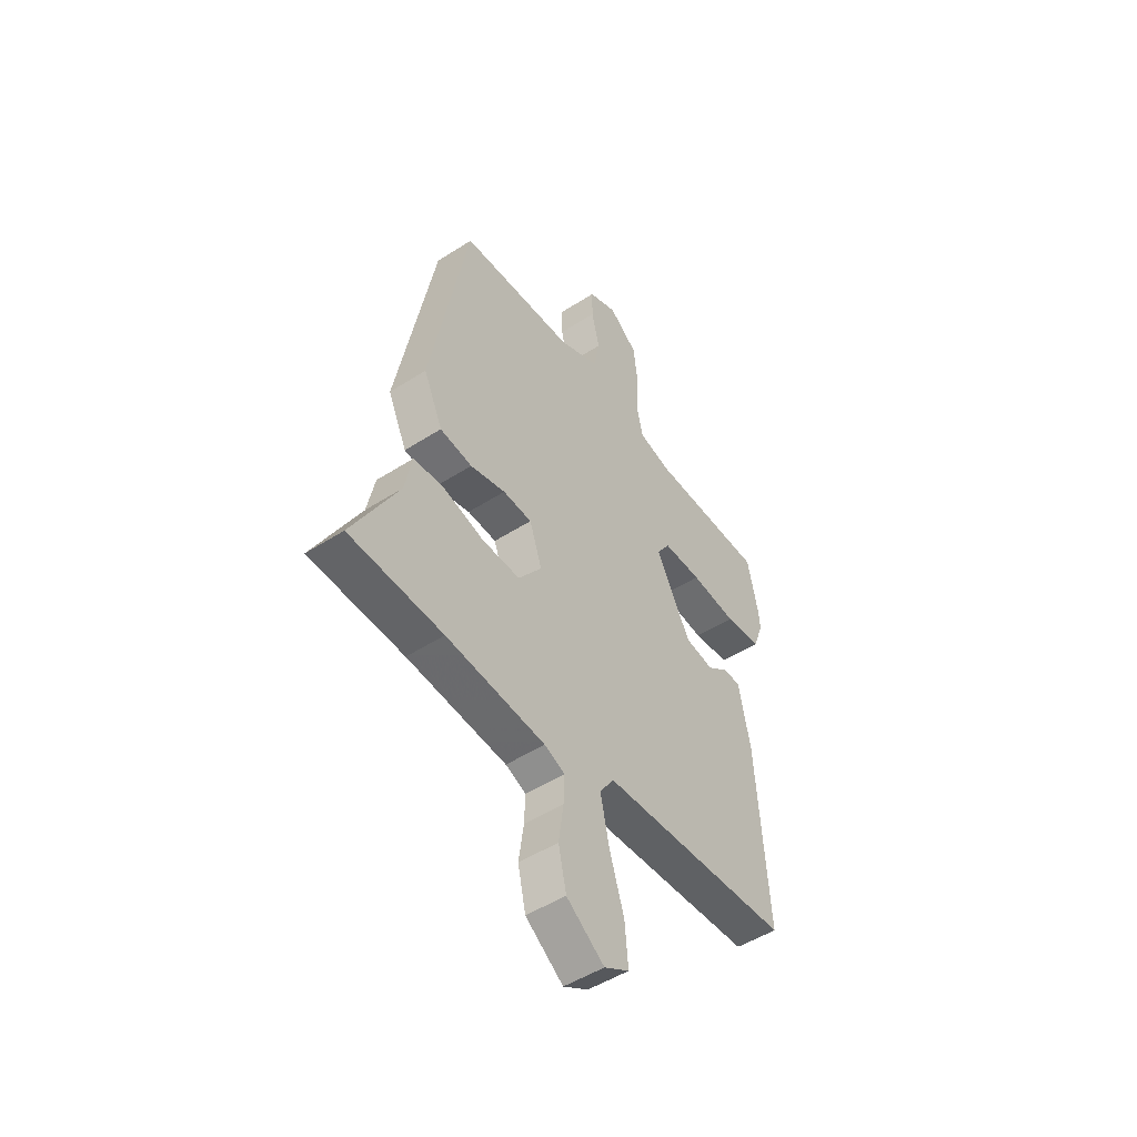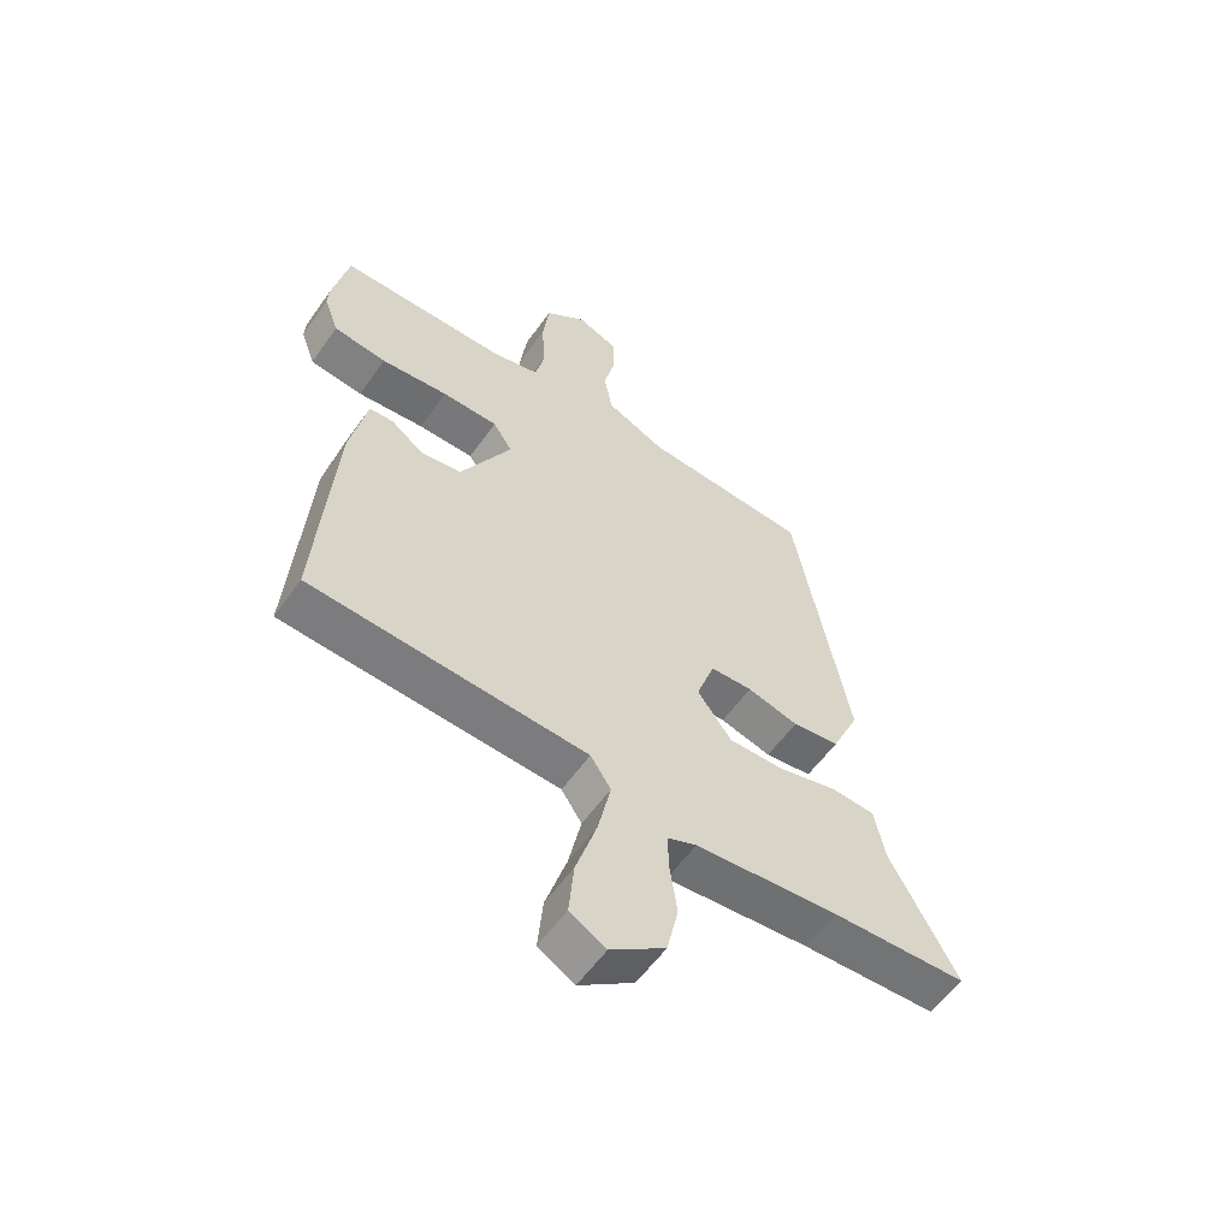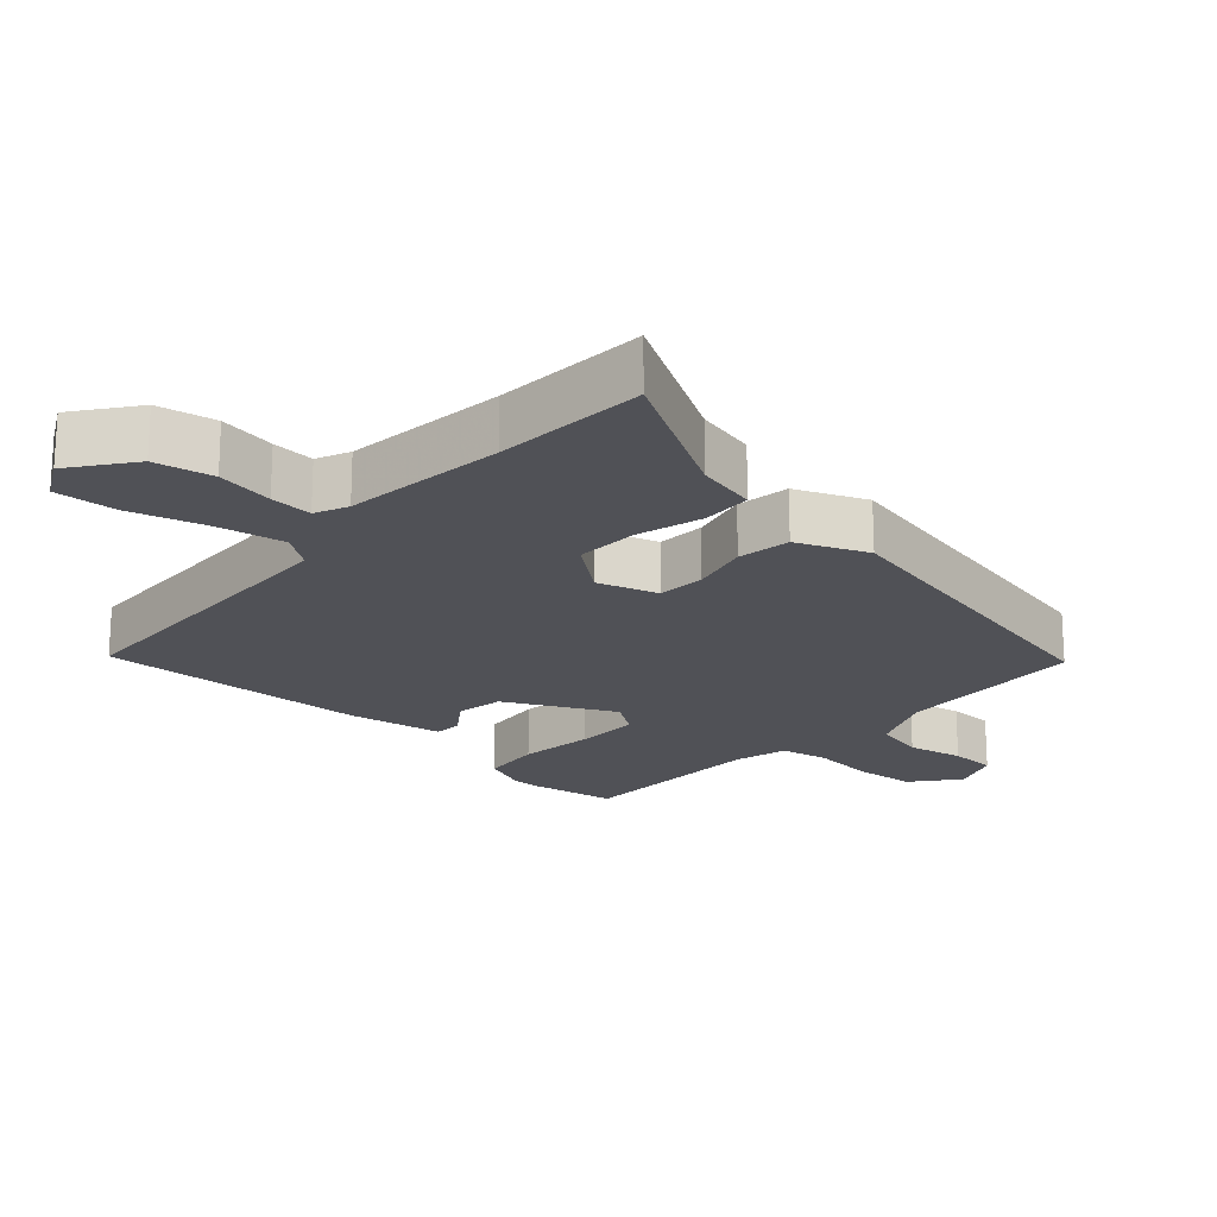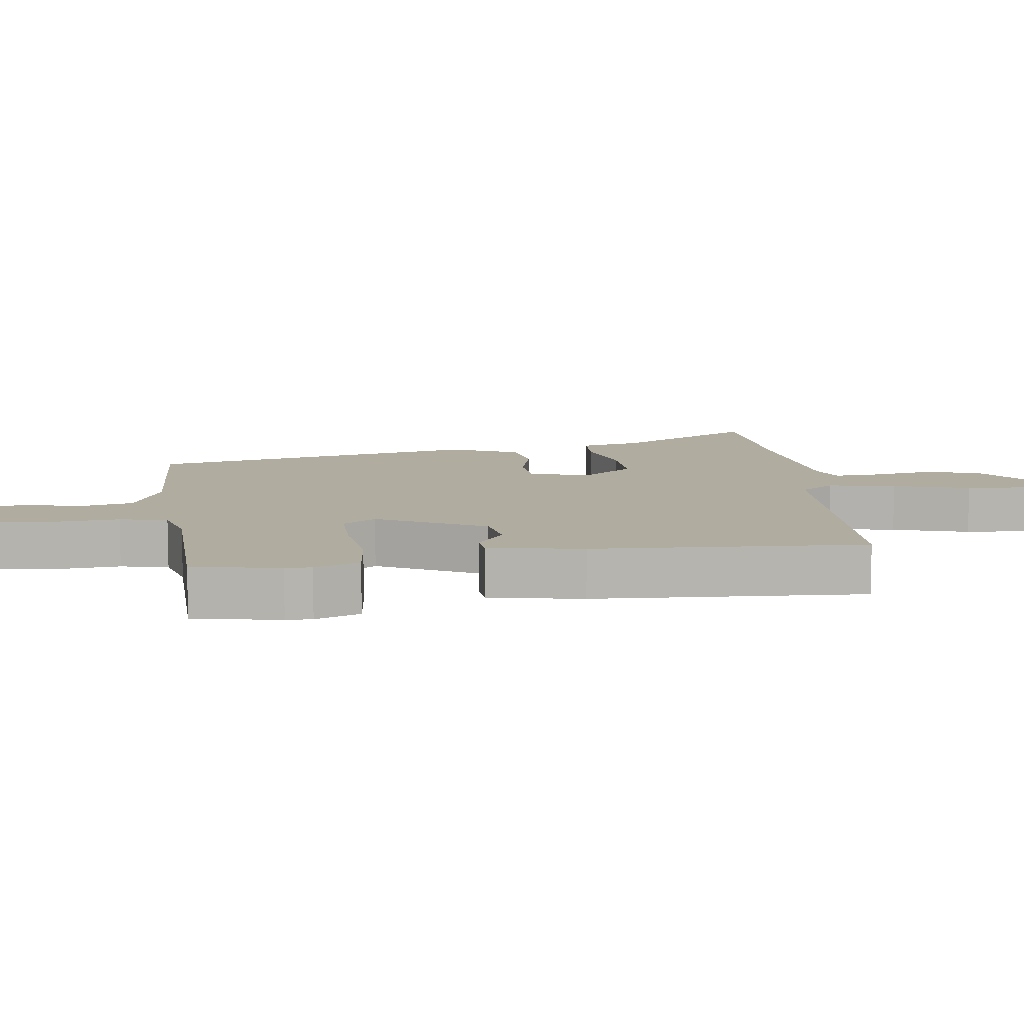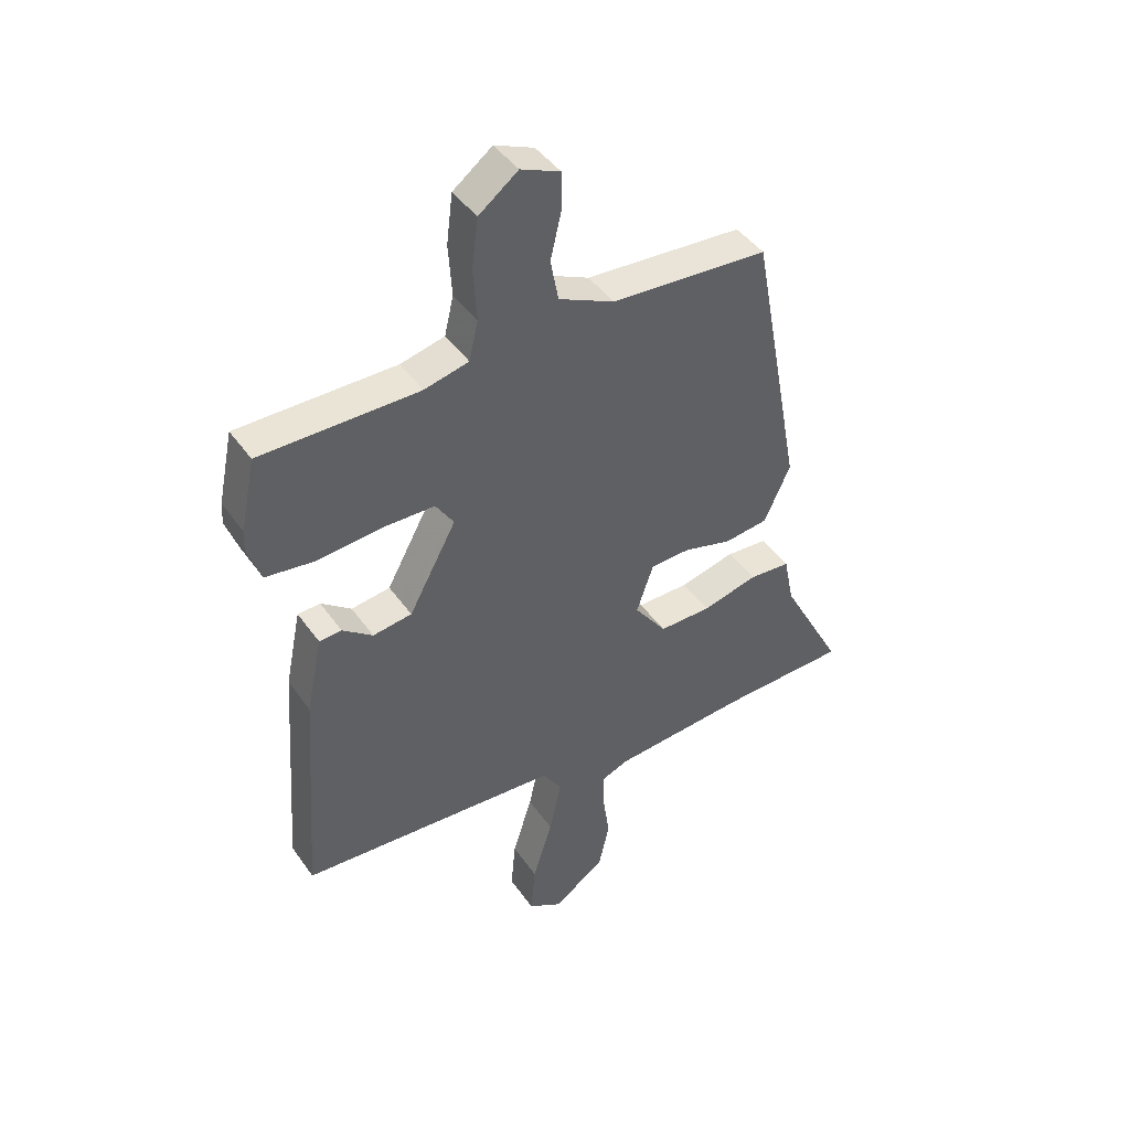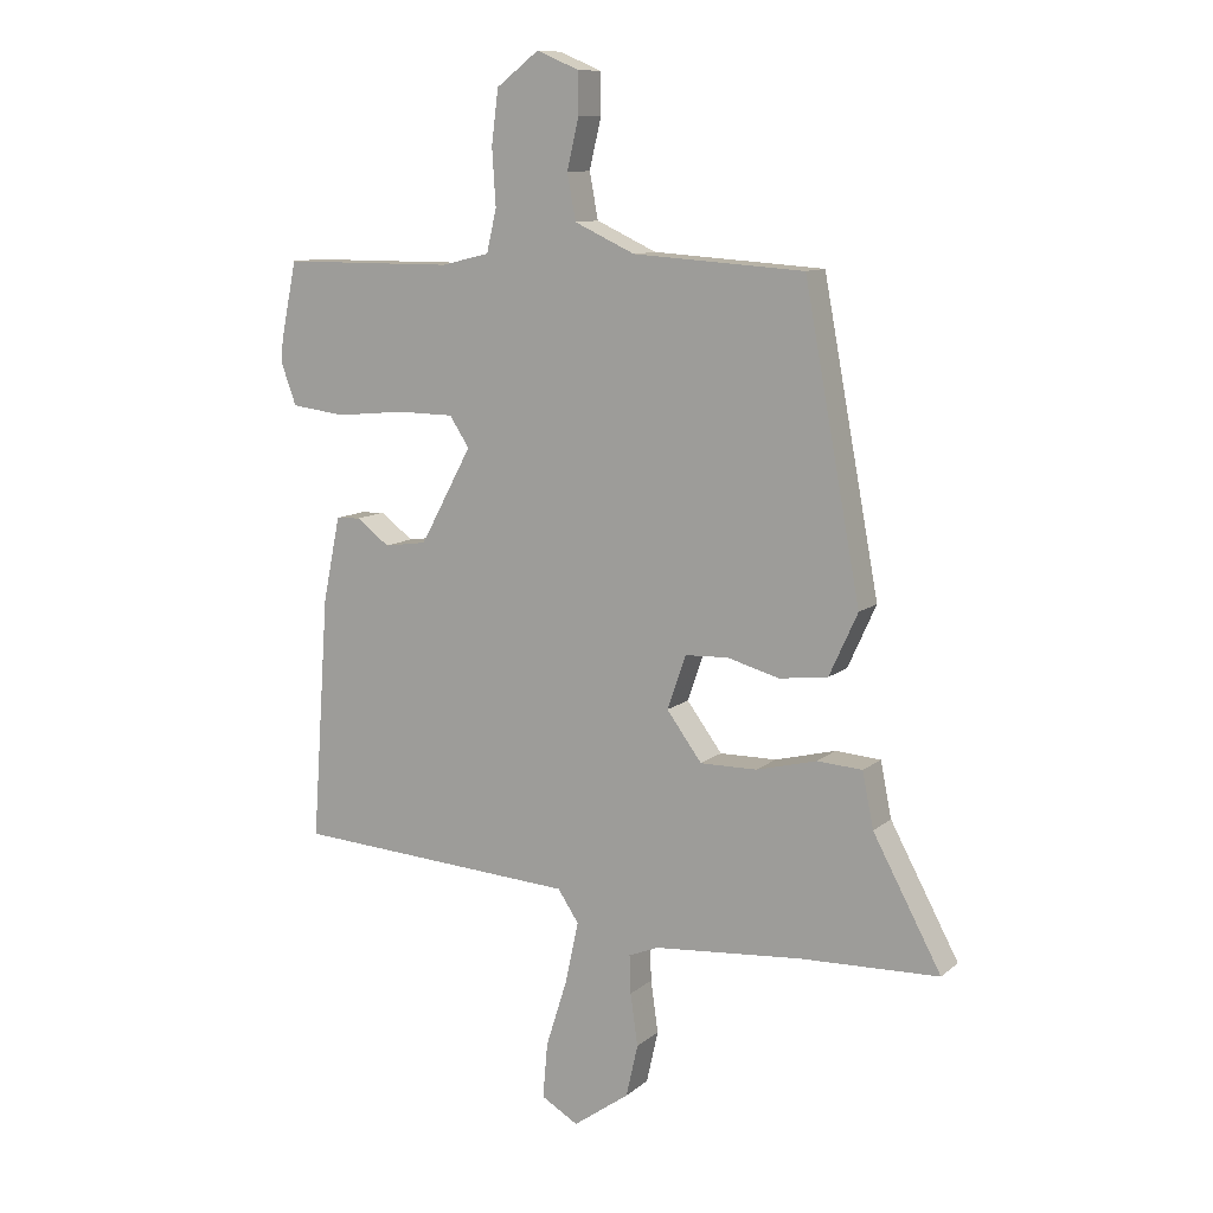
<metadata>
{"format":"obj","ext":"obj","renderer":"f3d","projection":"perspective","resolution":1024,"background":"white","views":[{"elev":-49.6,"azim":-54.6,"up":"+Z"},{"elev":-57.2,"azim":145.2,"up":"+Z"},{"elev":-20.4,"azim":-133.6,"up":"+Y"},{"elev":10.0,"azim":81.4,"up":"+Y"},{"elev":43.8,"azim":147.4,"up":"+Z"},{"elev":10.6,"azim":-151.8,"up":"+Z"}]}
</metadata>
<code>
v 0.479 0.07 -0.426
v 0.019 0.07 -0.455
v -0.015 0.07 -0.506
v 0.006 0.07 -0.604
v 0.041 0.07 -0.715
v 0.049 0.07 -0.805
v -0.011 0.07 -0.84
v -0.102 0.07 -0.775
v -0.121 0.07 -0.69
v -0.109 0.07 -0.606
v -0.107 0.07 -0.544
v -0.156 0.07 -0.524
v -0.395 0.07 -0.504
v -0.62 0.07 -0.496
v -0.509 0.07 -0.29
v -0.491 0.07 -0.201
v -0.418 0.07 -0.196
v -0.32 0.07 -0.221
v -0.228 0.07 -0.222
v -0.171 0.07 -0.145
v -0.201 0.07 -0.058
v -0.271 0.07 -0.055
v -0.356 0.07 -0.078
v -0.434 0.07 -0.068
v -0.48 0.07 0.033
v -0.389 0.07 0.52
v -0.112 0.07 0.538
v -0.014 0.07 0.583
v 0 0.07 0.657
v -0.019 0.07 0.738
v -0.019 0.07 0.805
v 0.05 0.07 0.834
v 0.119 0.07 0.781
v 0.13 0.07 0.694
v 0.124 0.07 0.602
v 0.14 0.07 0.533
v 0.218 0.07 0.514
v 0.497 0.07 0.513
v 0.523 0.07 0.387
v 0.525 0.07 0.349
v 0.501 0.07 0.283
v 0.413 0.07 0.272
v 0.302 0.07 0.283
v 0.209 0.07 0.282
v 0.177 0.07 0.233
v 0.261 0.07 0.078
v 0.33 0.07 0.068
v 0.383 0.07 0.108
v 0.423 0.07 0.106
v 0.451 0.07 -0.031
v 0.479 0 -0.426
v 0.019 0 -0.455
v -0.015 0 -0.506
v 0.006 0 -0.604
v 0.041 0 -0.715
v 0.049 0 -0.805
v -0.011 0 -0.84
v -0.102 0 -0.775
v -0.121 0 -0.69
v -0.109 0 -0.606
v -0.107 0 -0.544
v -0.156 0 -0.524
v -0.395 0 -0.504
v -0.62 0 -0.496
v -0.509 0 -0.29
v -0.491 0 -0.201
v -0.418 0 -0.196
v -0.32 0 -0.221
v -0.228 0 -0.222
v -0.171 0 -0.145
v -0.201 0 -0.058
v -0.271 0 -0.055
v -0.356 0 -0.078
v -0.434 0 -0.068
v -0.48 0 0.033
v -0.389 0 0.52
v -0.112 0 0.538
v -0.014 0 0.583
v 0 0 0.657
v -0.019 0 0.738
v -0.019 0 0.805
v 0.05 0 0.834
v 0.119 0 0.781
v 0.13 0 0.694
v 0.124 0 0.602
v 0.14 0 0.533
v 0.218 0 0.514
v 0.497 0 0.513
v 0.523 0 0.387
v 0.525 0 0.349
v 0.501 0 0.283
v 0.413 0 0.272
v 0.302 0 0.283
v 0.209 0 0.282
v 0.177 0 0.233
v 0.261 0 0.078
v 0.33 0 0.068
v 0.383 0 0.108
v 0.423 0 0.106
v 0.451 0 -0.031
f 50 1 2
f 49 50 2
f 48 49 2
f 47 48 2
f 46 47 2 3
f 45 46 3
f 41 42 43
f 40 41 43
f 39 40 43
f 38 39 43
f 37 38 43
f 36 37 43 44
f 33 34 35
f 32 33 35
f 31 32 35
f 30 31 35
f 29 30 35
f 28 29 35 36
f 36 44 45
f 28 36 45
f 27 28 45
f 26 27 45
f 25 26 45
f 24 25 45
f 23 24 45
f 22 23 45
f 15 16 17 18
f 15 18 19
f 14 15 19
f 13 14 19
f 12 13 19 20
f 8 9 10
f 7 8 10
f 6 7 10
f 5 6 10
f 4 5 10
f 3 4 10 11
f 11 12 20
f 3 11 20
f 45 3 20
f 45 20 21
f 21 22 45
f 52 51 100
f 52 100 99
f 52 99 98
f 52 98 97
f 53 52 97 96
f 53 96 95
f 93 92 91
f 93 91 90
f 93 90 89
f 93 89 88
f 93 88 87
f 94 93 87 86
f 85 84 83
f 85 83 82
f 85 82 81
f 85 81 80
f 85 80 79
f 86 85 79 78
f 95 94 86
f 95 86 78
f 95 78 77
f 95 77 76
f 95 76 75
f 95 75 74
f 95 74 73
f 95 73 72
f 68 67 66 65
f 69 68 65
f 69 65 64
f 69 64 63
f 70 69 63 62
f 60 59 58
f 60 58 57
f 60 57 56
f 60 56 55
f 60 55 54
f 61 60 54 53
f 70 62 61
f 70 61 53
f 70 53 95
f 71 70 95
f 95 72 71
f 1 51 52 2
f 2 52 53 3
f 3 53 54 4
f 4 54 55 5
f 5 55 56 6
f 6 56 57 7
f 7 57 58 8
f 8 58 59 9
f 9 59 60 10
f 10 60 61 11
f 11 61 62 12
f 12 62 63 13
f 13 63 64 14
f 14 64 65 15
f 15 65 66 16
f 16 66 67 17
f 17 67 68 18
f 18 68 69 19
f 19 69 70 20
f 20 70 71 21
f 21 71 72 22
f 22 72 73 23
f 23 73 74 24
f 24 74 75 25
f 25 75 76 26
f 26 76 77 27
f 27 77 78 28
f 28 78 79 29
f 29 79 80 30
f 30 80 81 31
f 31 81 82 32
f 32 82 83 33
f 33 83 84 34
f 34 84 85 35
f 35 85 86 36
f 36 86 87 37
f 37 87 88 38
f 38 88 89 39
f 39 89 90 40
f 40 90 91 41
f 41 91 92 42
f 42 92 93 43
f 43 93 94 44
f 44 94 95 45
f 45 95 96 46
f 46 96 97 47
f 47 97 98 48
f 48 98 99 49
f 49 99 100 50
f 50 100 51 1

</code>
